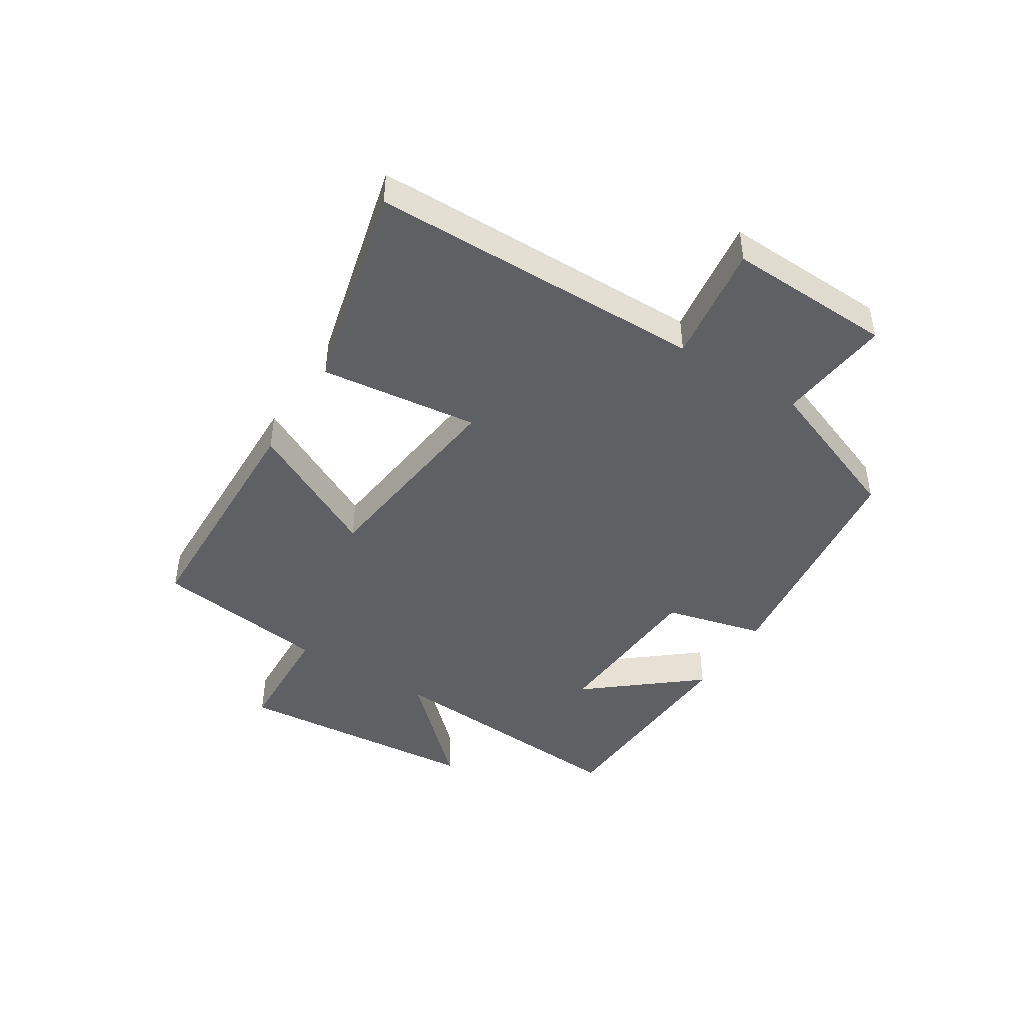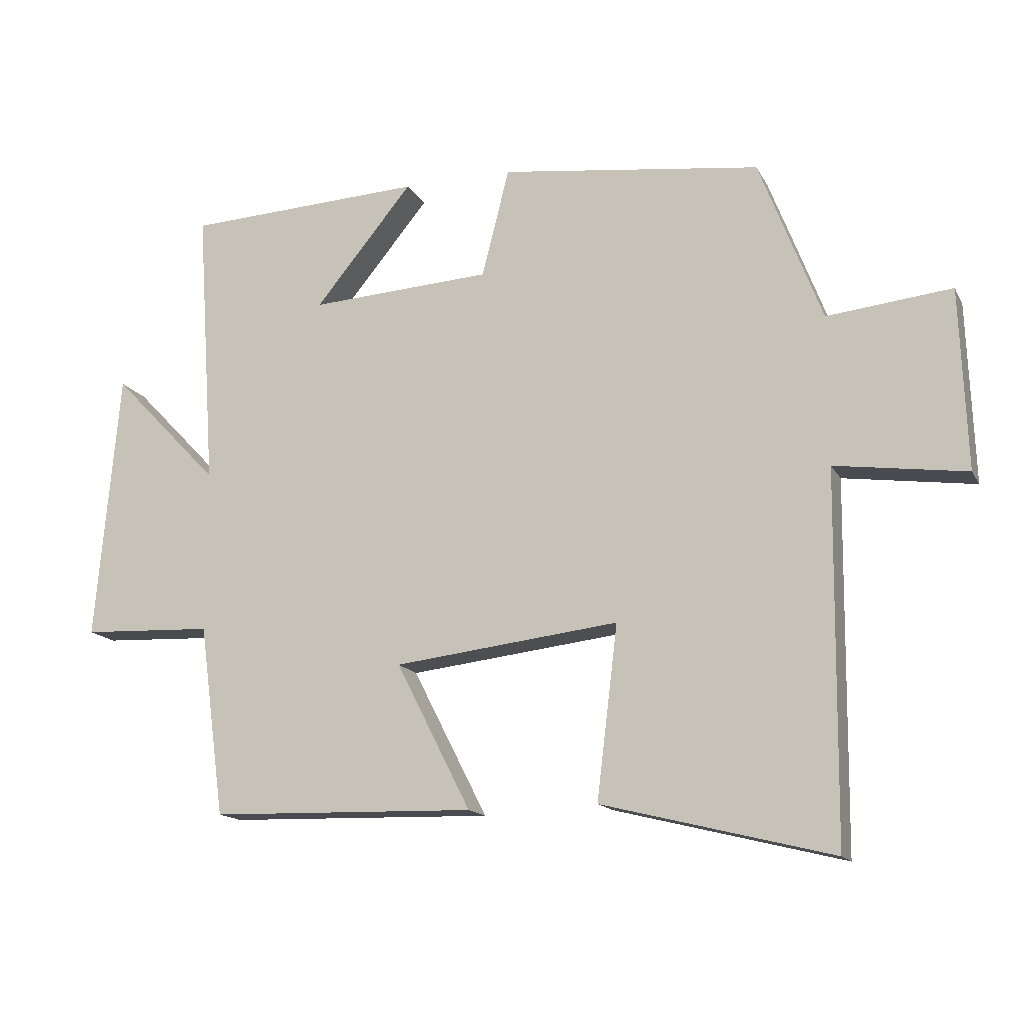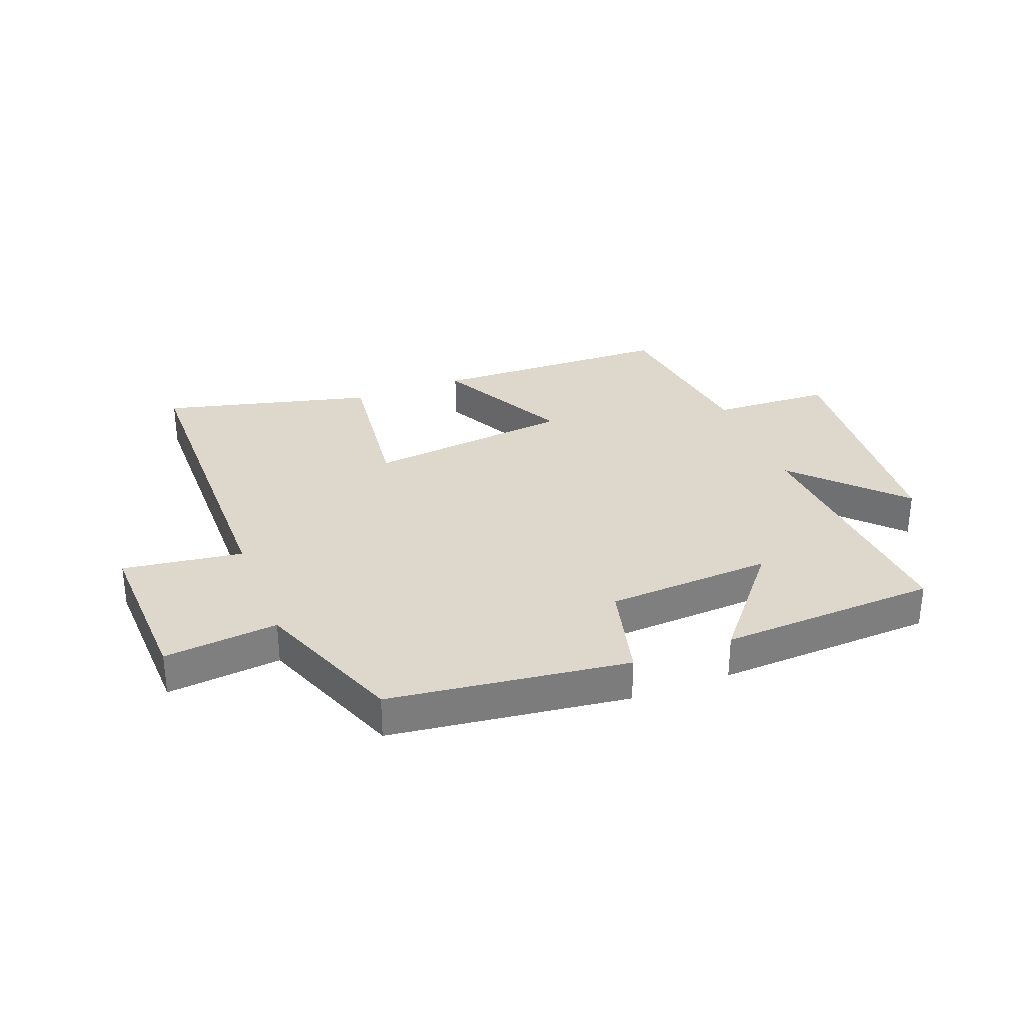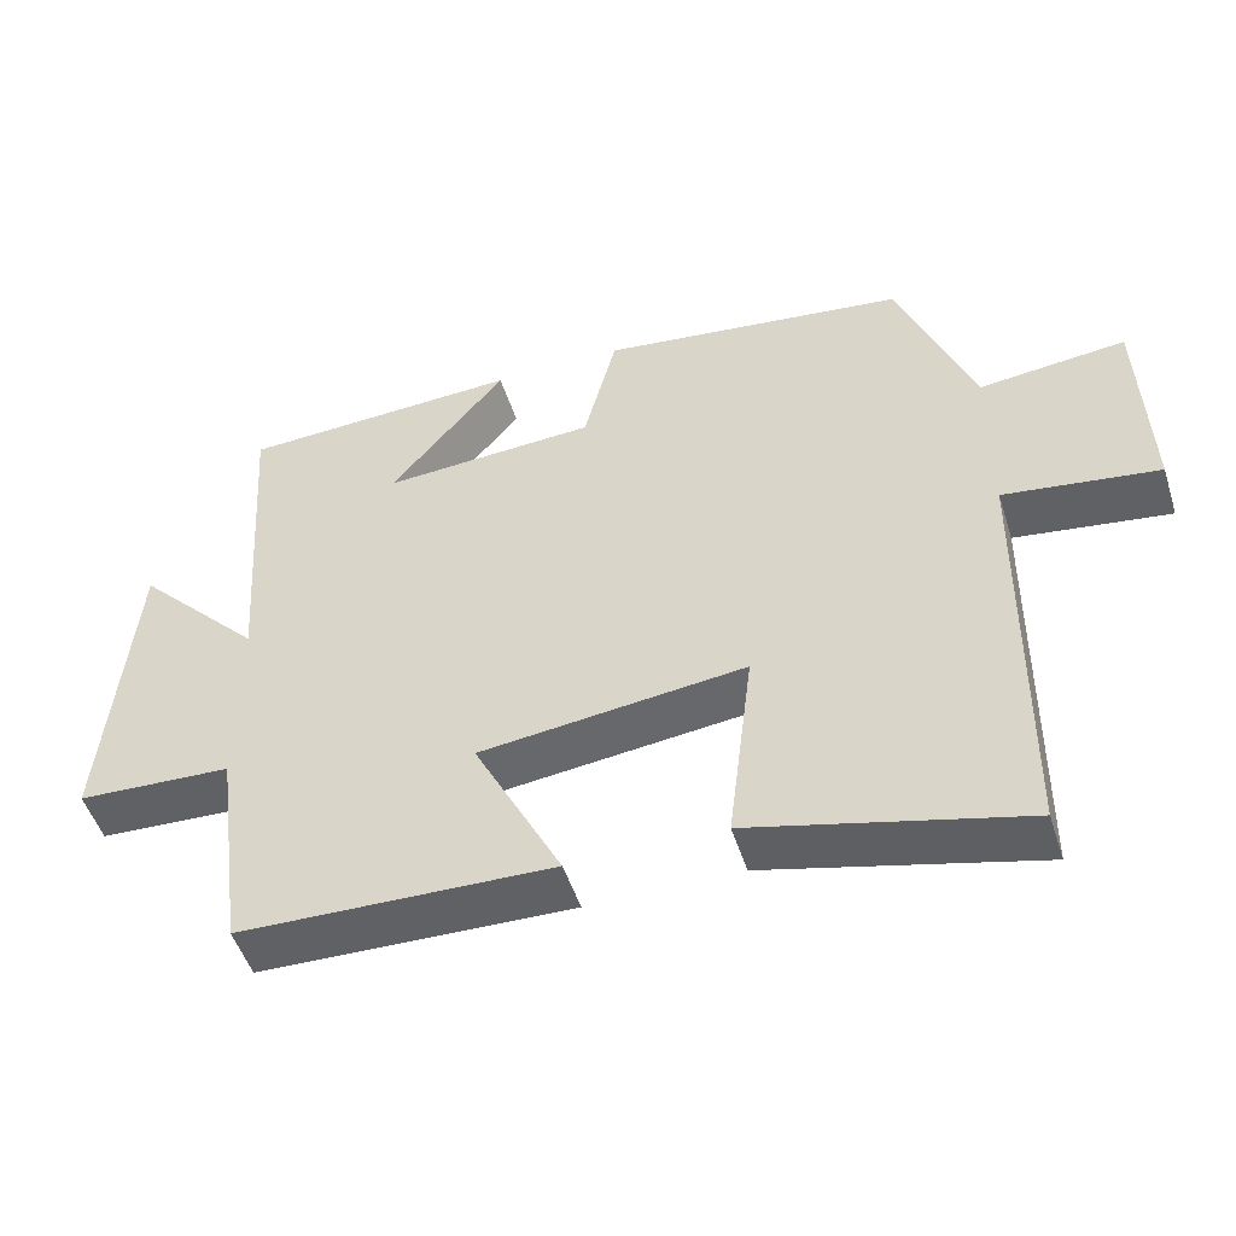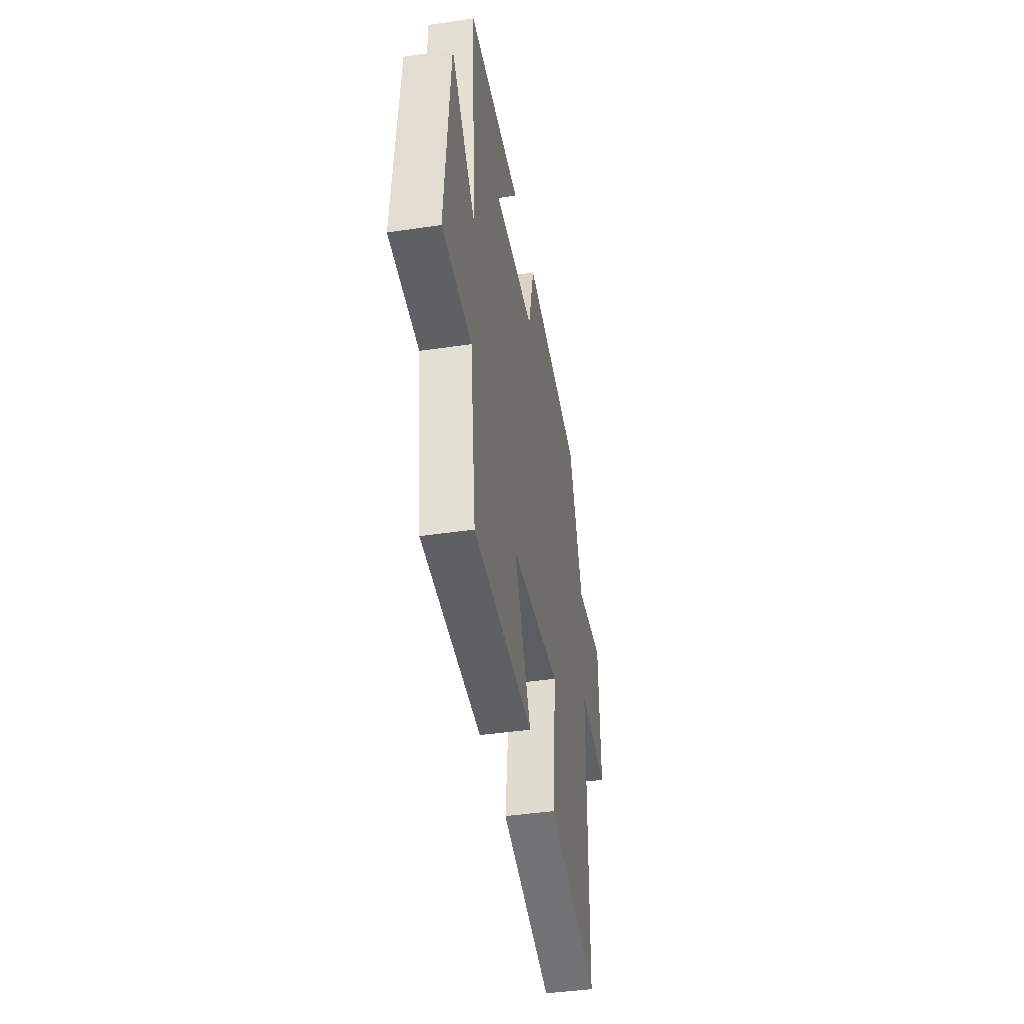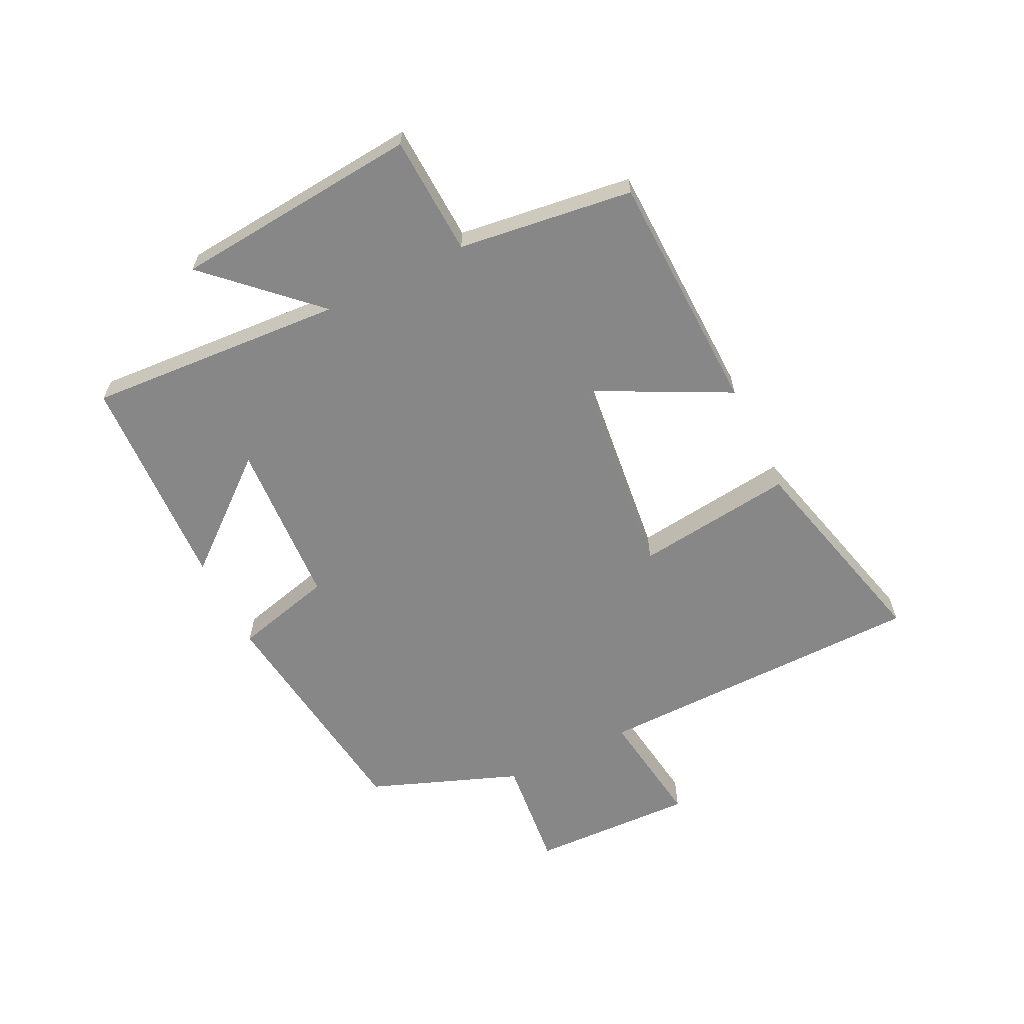
<metadata>
{"format":"obj","ext":"obj","renderer":"f3d","projection":"perspective","resolution":1024,"background":"white","views":[{"elev":-44.8,"azim":-122.3,"up":"+Y"},{"elev":-15.0,"azim":-160.3,"up":"+Z"},{"elev":31.4,"azim":-21.1,"up":"+Y"},{"elev":-50.0,"azim":-162.5,"up":"+Z"},{"elev":-42.1,"azim":100.1,"up":"+Z"},{"elev":-62.3,"azim":116.3,"up":"+Y"}]}
</metadata>
<code>
v -0.404 0.07 0.449
v -0.006 0.07 0.5
v 0.036 0.07 0.334
v 0.314 0.07 0.318
v 0.164 0.07 0.5
v 0.529 0.07 0.483
v 0.5 0.07 0.053
v 0.664 0.07 0.224
v 0.7 0.07 -0.188
v 0.5 0.07 -0.197
v 0.461 0.07 -0.489
v 0.055 0.07 -0.5
v 0.169 0.07 -0.276
v -0.175 0.07 -0.236
v -0.143 0.07 -0.5
v -0.494 0.07 -0.588
v -0.5 0.07 -0.029
v -0.7 0.07 -0.057
v -0.69 0.07 0.219
v -0.5 0.07 0.199
v -0.404 0 0.449
v -0.006 0 0.5
v 0.036 0 0.334
v 0.314 0 0.318
v 0.164 0 0.5
v 0.529 0 0.483
v 0.5 0 0.053
v 0.664 0 0.224
v 0.7 0 -0.188
v 0.5 0 -0.197
v 0.461 0 -0.489
v 0.055 0 -0.5
v 0.169 0 -0.276
v -0.175 0 -0.236
v -0.143 0 -0.5
v -0.494 0 -0.588
v -0.5 0 -0.029
v -0.7 0 -0.057
v -0.69 0 0.219
v -0.5 0 0.199
f 17 18 19 20
f 17 20 1
f 16 17 1
f 15 16 1
f 14 15 1
f 1 2 3
f 14 1 3
f 13 14 3
f 10 11 12 13
f 10 13 3 4
f 7 8 9 10
f 7 10 4
f 6 7 4
f 4 5 6
f 40 39 38 37
f 21 40 37
f 21 37 36
f 21 36 35
f 21 35 34
f 23 22 21
f 23 21 34
f 23 34 33
f 33 32 31 30
f 24 23 33 30
f 30 29 28 27
f 24 30 27
f 24 27 26
f 26 25 24
f 1 21 22 2
f 2 22 23 3
f 3 23 24 4
f 4 24 25 5
f 5 25 26 6
f 6 26 27 7
f 7 27 28 8
f 8 28 29 9
f 9 29 30 10
f 10 30 31 11
f 11 31 32 12
f 12 32 33 13
f 13 33 34 14
f 14 34 35 15
f 15 35 36 16
f 16 36 37 17
f 17 37 38 18
f 18 38 39 19
f 19 39 40 20
f 20 40 21 1

</code>
